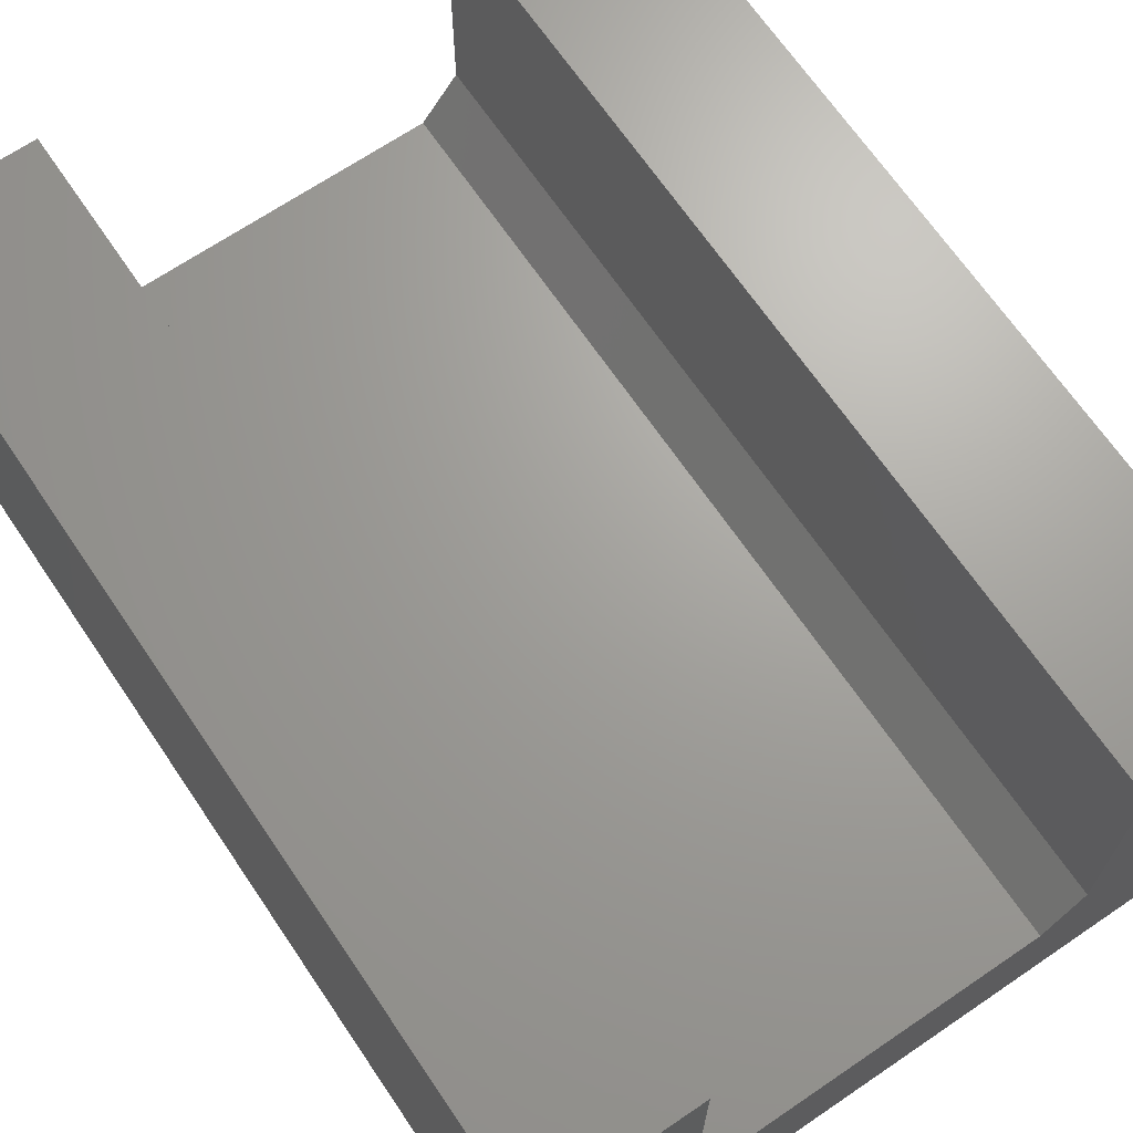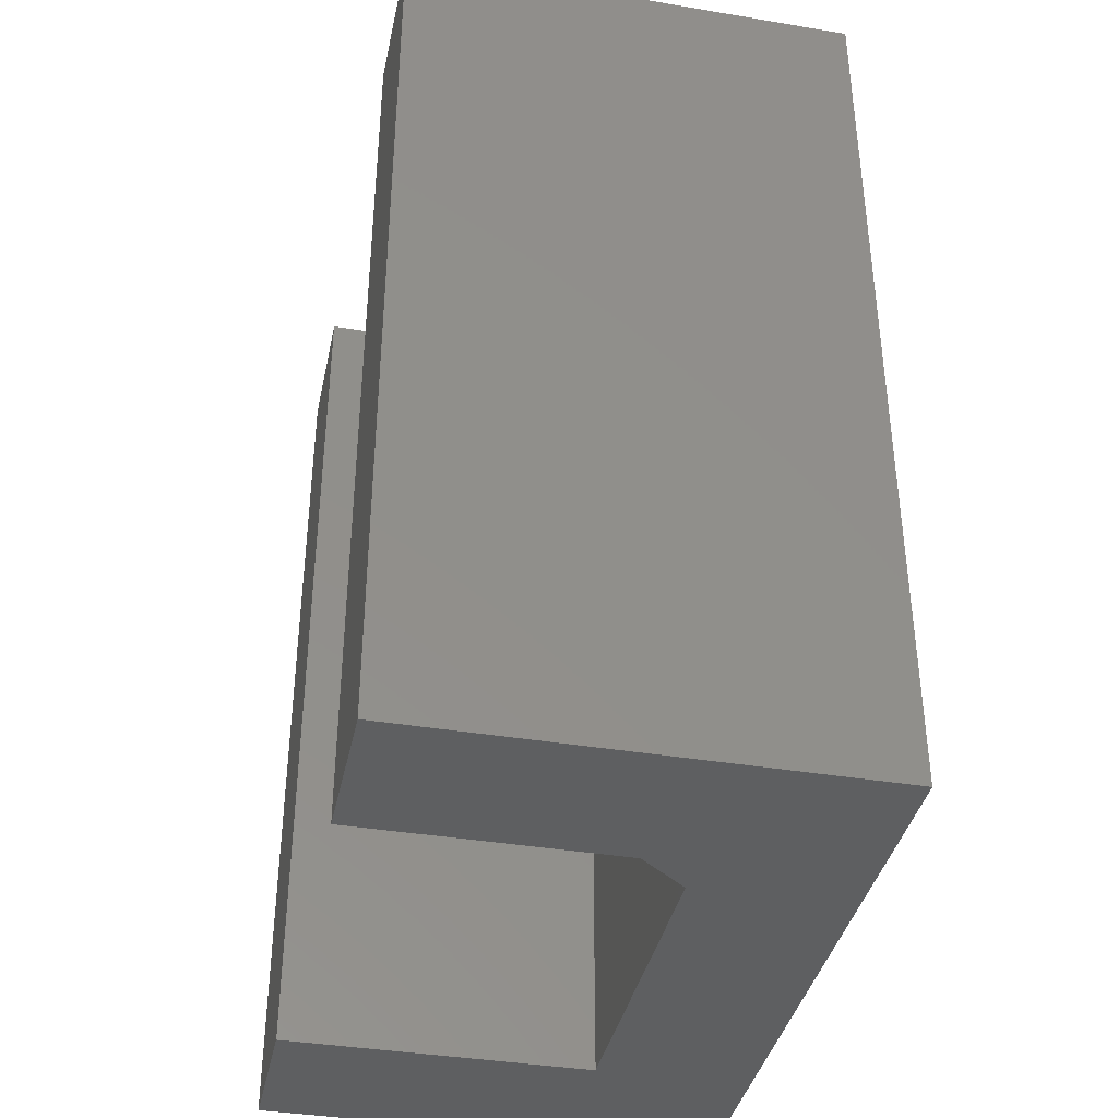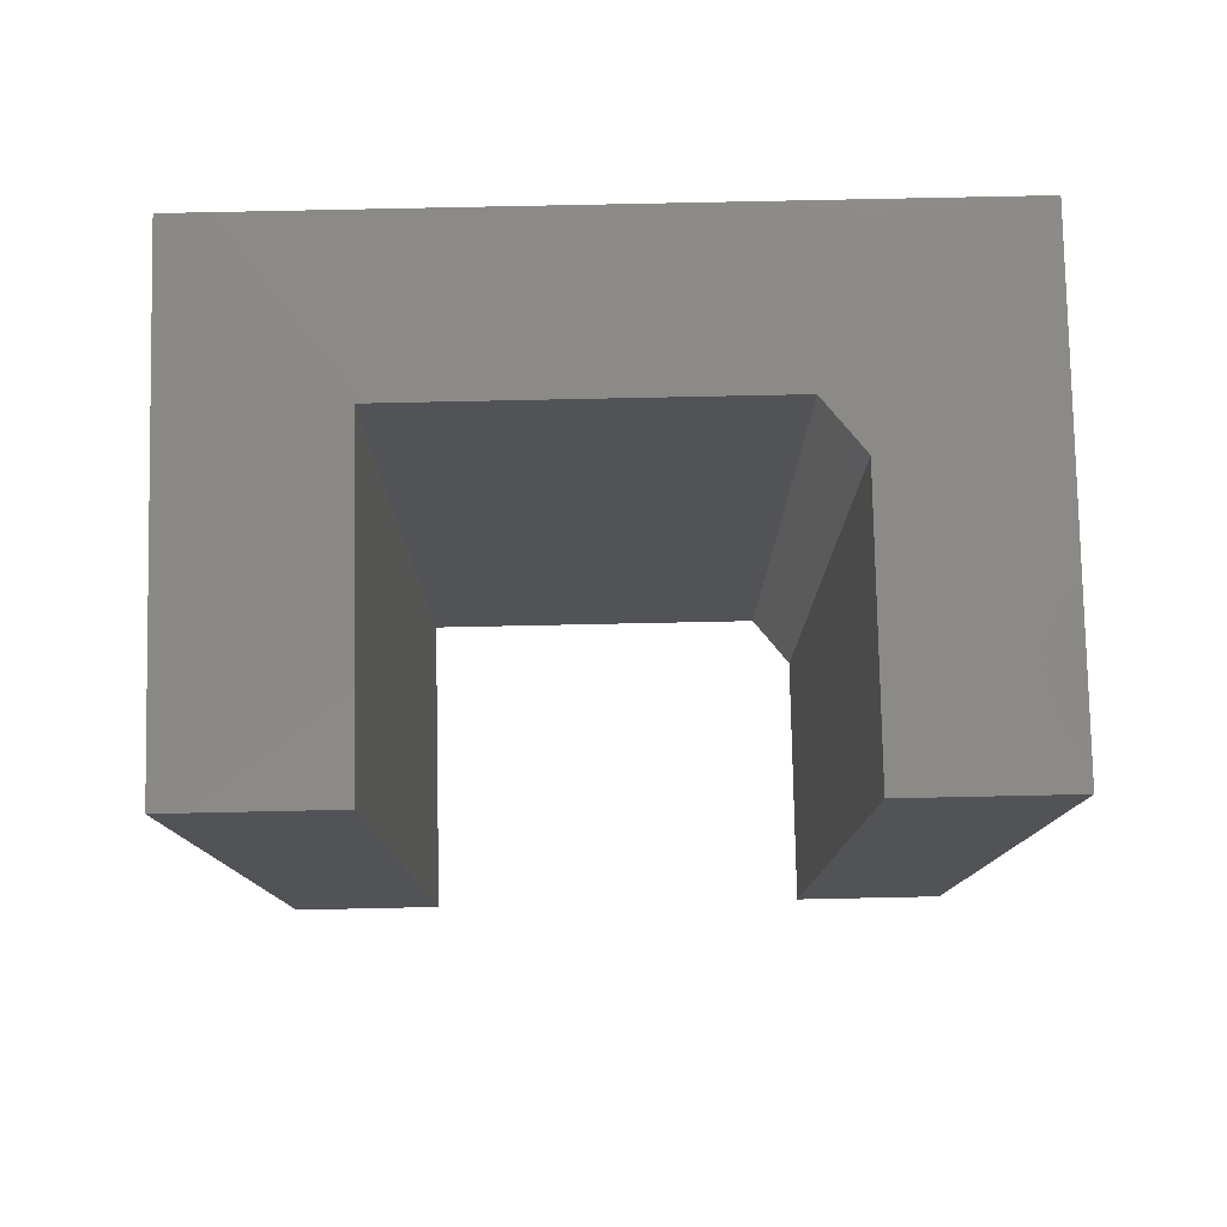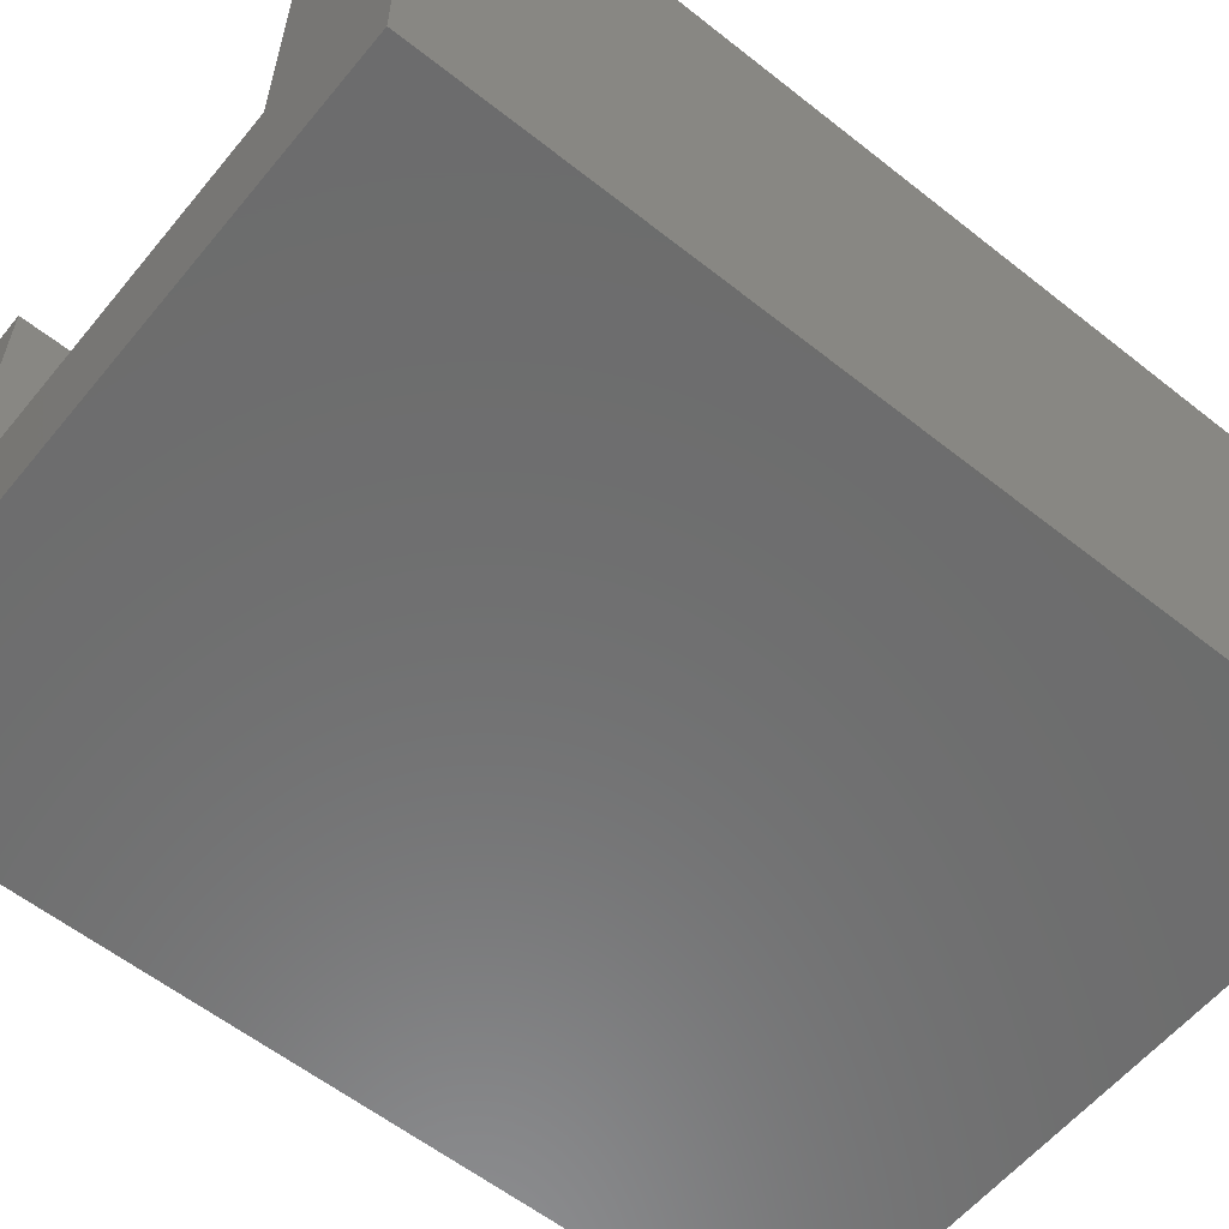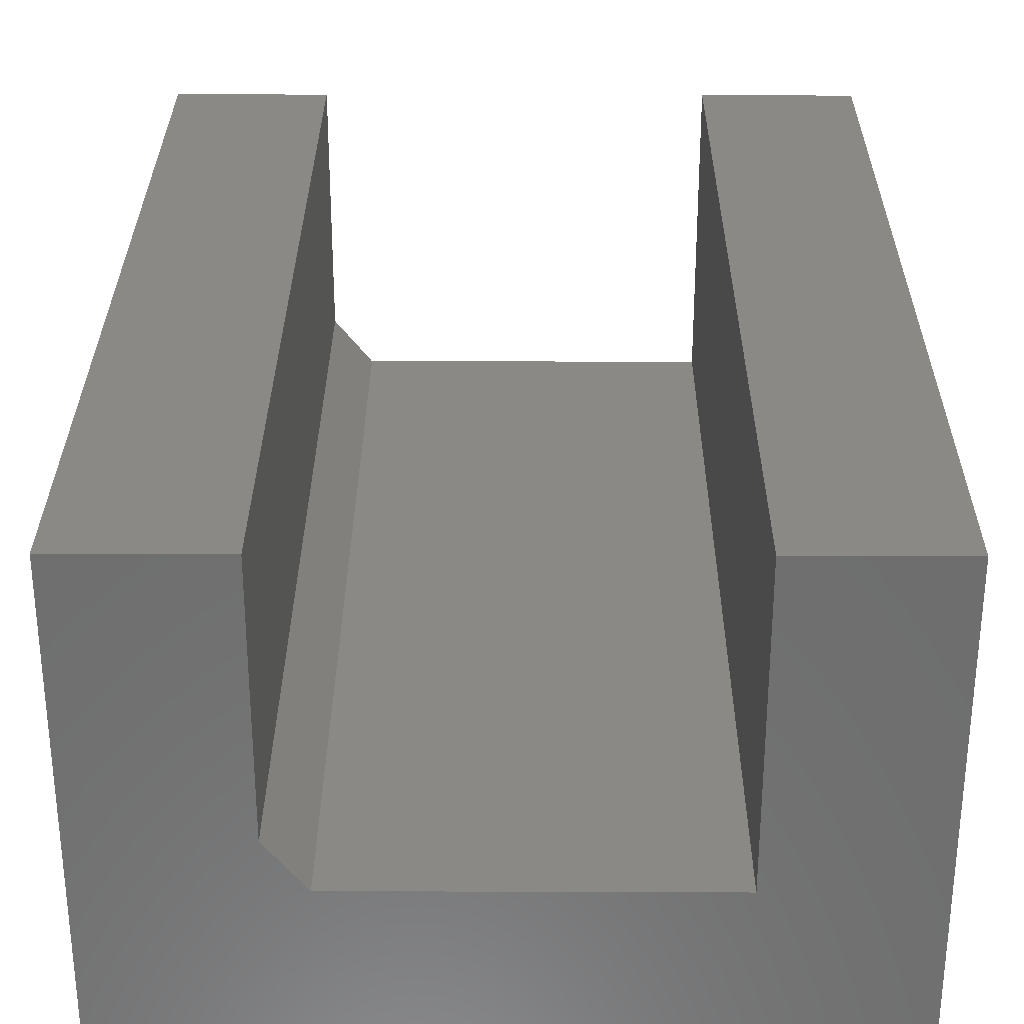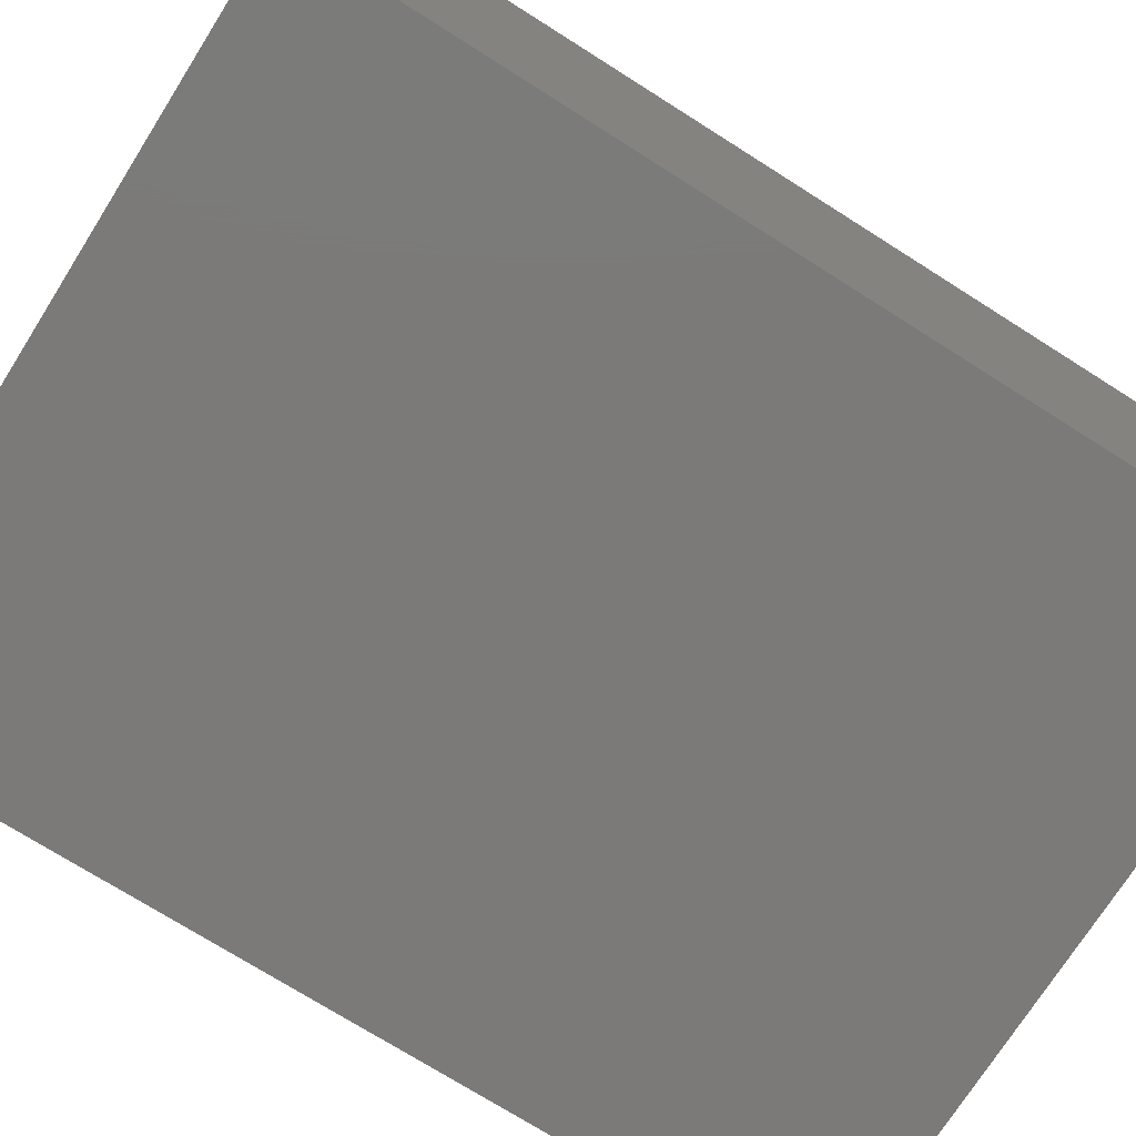
<metadata>
{"format":"stl","ext":"stl","renderer":"f3d","projection":"perspective","resolution":1024,"background":"white","views":[{"elev":68.1,"azim":-34.2,"up":"+Z"},{"elev":-38.4,"azim":78.1,"up":"+Y"},{"elev":79.2,"azim":-1.2,"up":"+Y"},{"elev":-58.7,"azim":-129.2,"up":"+Z"},{"elev":29.9,"azim":-179.7,"up":"+Z"},{"elev":-73.6,"azim":57.7,"up":"+Z"}]}
</metadata>
<code>
# stl→obj: 18 verts, 32 faces
v -0.2812 2.071e-17 0.1855
v -0.2812 0 -0.1875
v -0.2812 -0.75 0.1855
v -0.2812 -0.75 -0.1875
v 0.2812 -0.75 0.1855
v 0.1569 -0.75 0.1855
v 0.2812 -0.75 -0.1875
v 0.1569 -0.75 -0.0241
v 0.1257 -0.75 -0.06316
v -0.1569 -0.75 -0.06316
v -0.1569 -0.75 0.1855
v -0.1569 2.761e-17 0.1855
v 0.1257 2.949e-17 -0.06316
v -0.1569 1.38e-17 -0.06316
v 0.1569 4.503e-17 0.1855
v 0.1569 3.339e-17 -0.0241
v 0.2812 3.123e-17 -0.1875
v 0.2812 5.193e-17 0.1855
f 1 2 3
f 3 2 4
f 5 6 7
f 7 6 8
f 7 8 9
f 7 9 4
f 4 9 10
f 4 10 3
f 3 10 11
f 12 1 11
f 11 1 3
f 13 14 9
f 9 14 10
f 15 16 6
f 6 16 8
f 13 16 17
f 17 16 15
f 17 15 18
f 17 2 13
f 13 2 14
f 2 1 14
f 14 1 12
f 16 13 8
f 8 13 9
f 14 12 10
f 10 12 11
f 18 15 5
f 5 15 6
f 17 18 7
f 7 18 5
f 2 17 4
f 4 17 7

</code>
